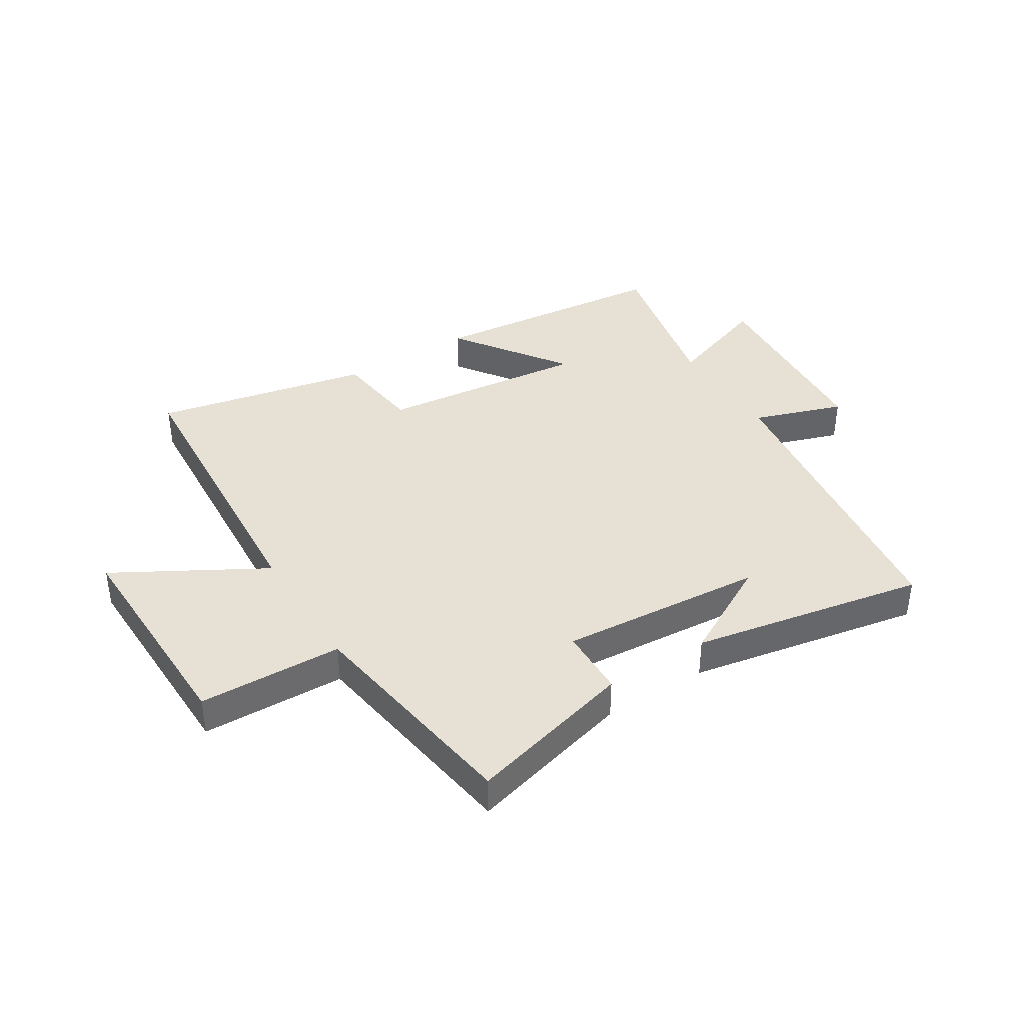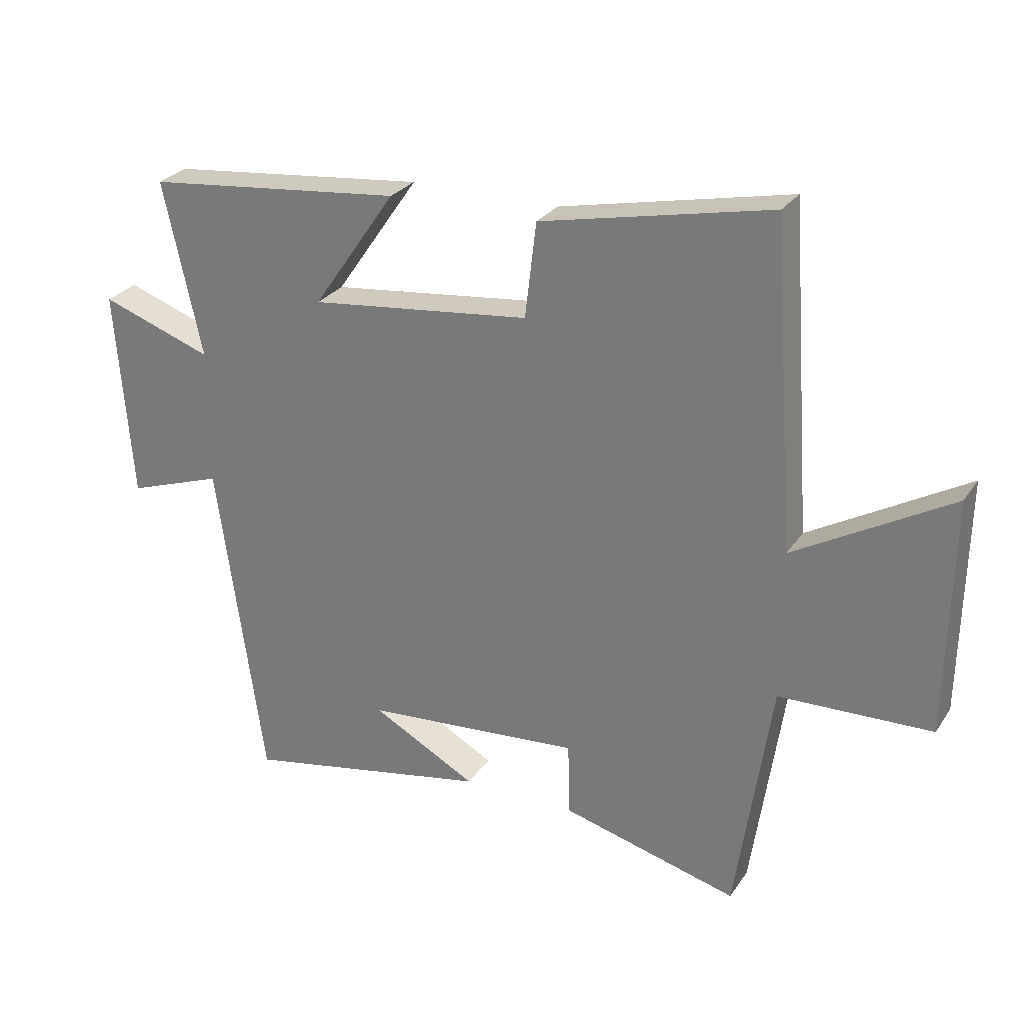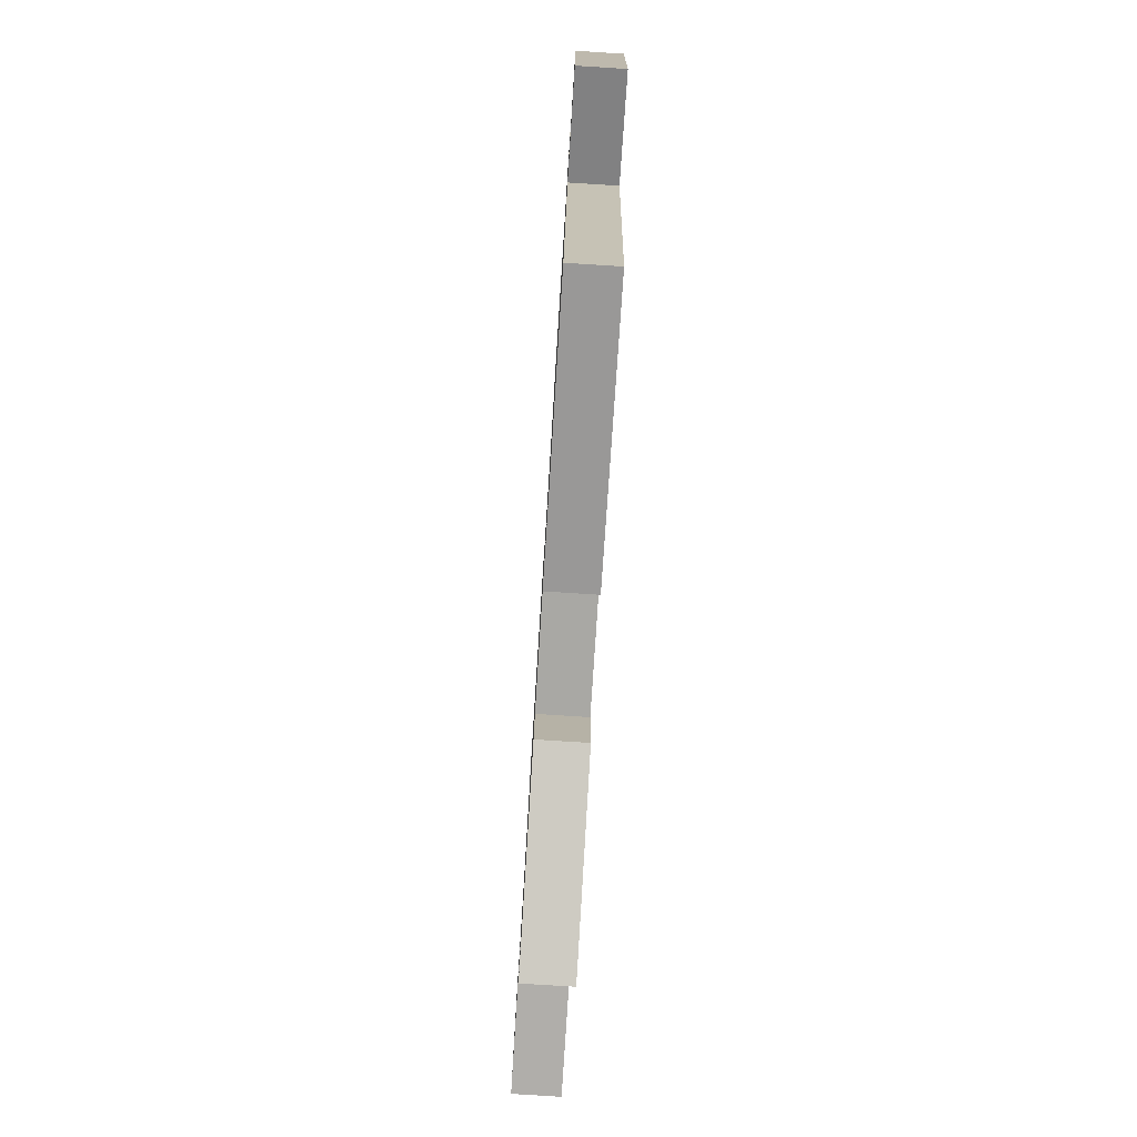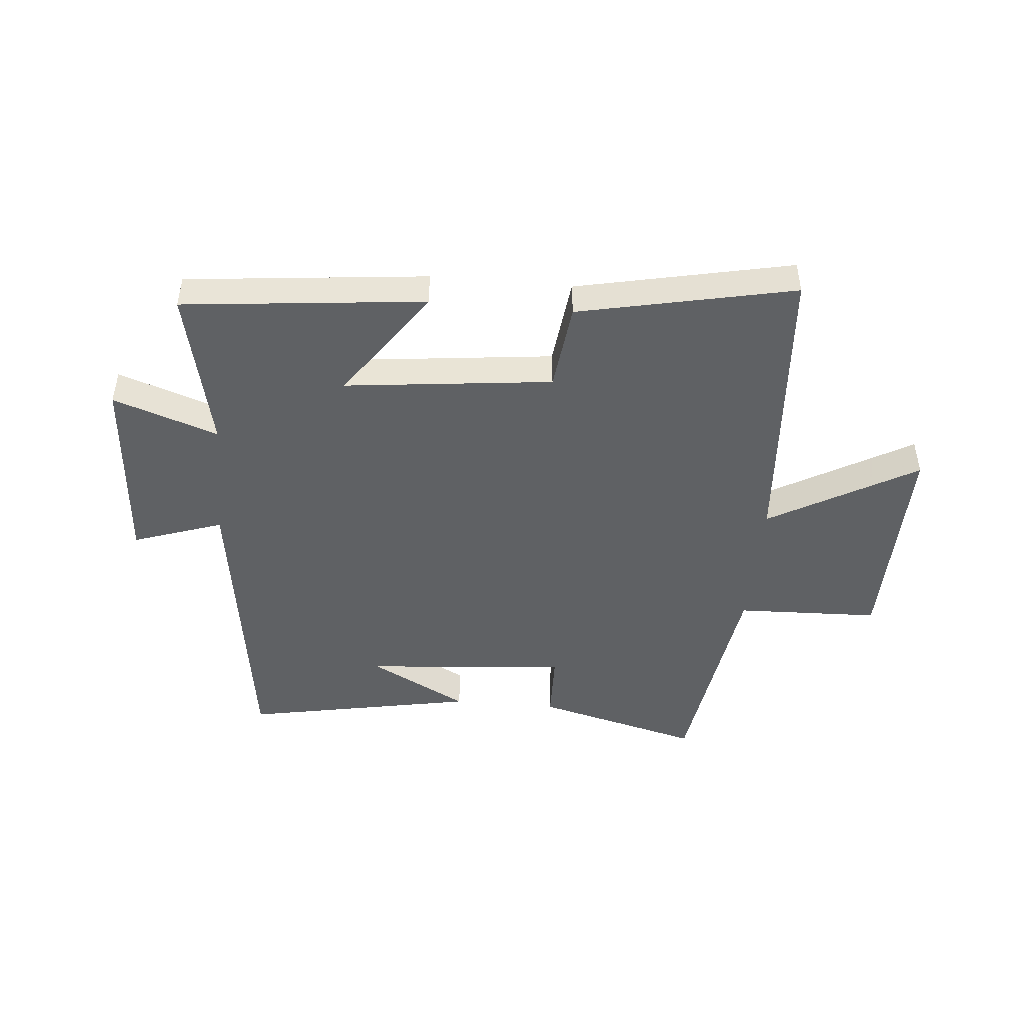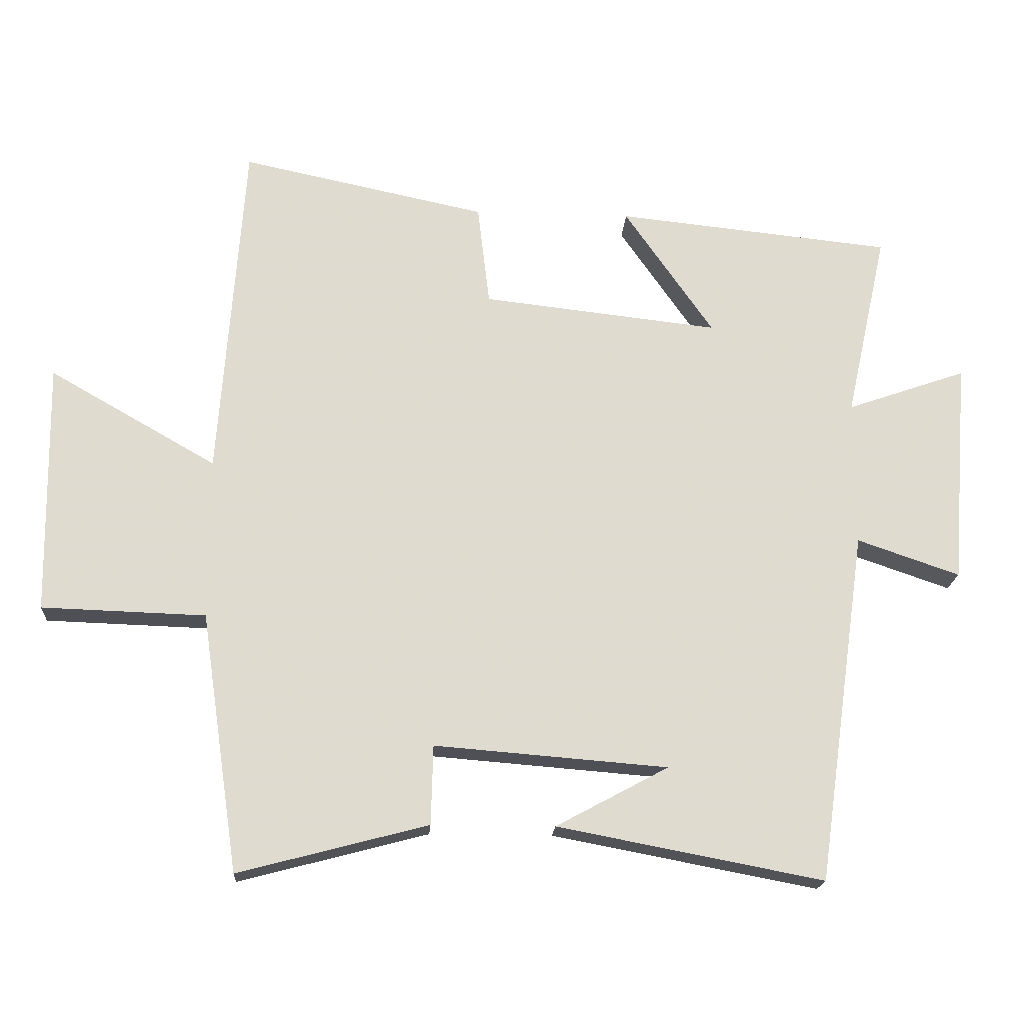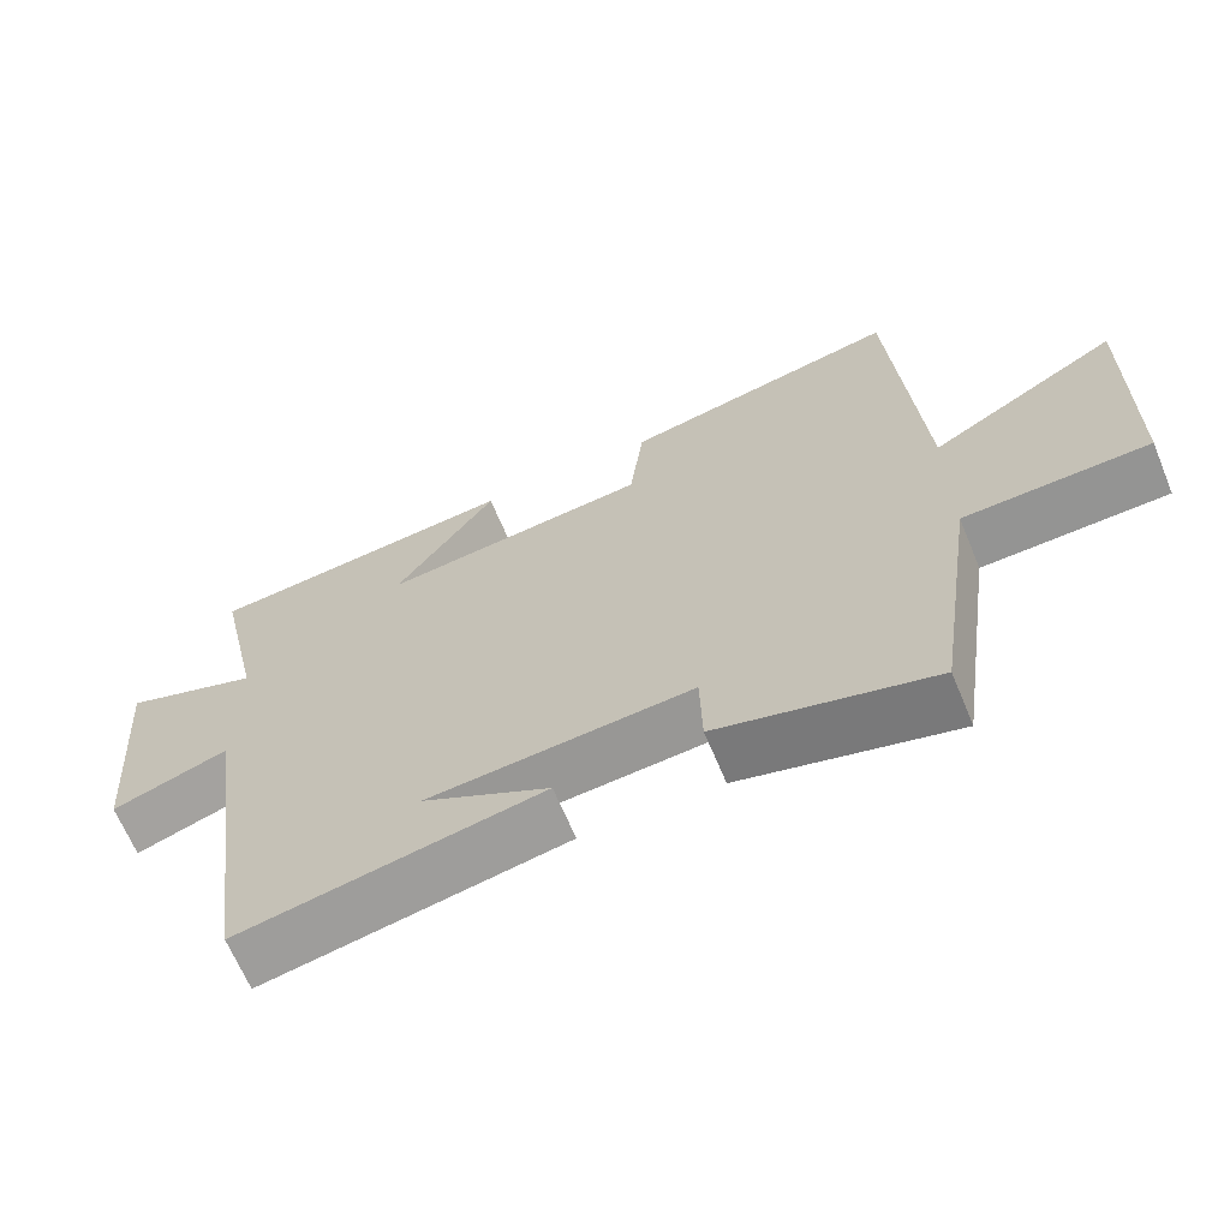
<metadata>
{"format":"obj","ext":"obj","renderer":"f3d","projection":"perspective","resolution":1024,"background":"white","views":[{"elev":39.3,"azim":147.8,"up":"+Y"},{"elev":27.3,"azim":26.9,"up":"+Z"},{"elev":-79.6,"azim":-93.6,"up":"+Z"},{"elev":-46.5,"azim":-5.1,"up":"+Y"},{"elev":-19.1,"azim":176.4,"up":"+Z"},{"elev":-66.1,"azim":22.5,"up":"+Z"}]}
</metadata>
<code>
v -0.425 0.07 -0.576
v -0.5 0.07 -0.046
v -0.654 0.07 -0.099
v -0.68 0.07 0.239
v -0.5 0.07 0.176
v -0.562 0.07 0.457
v -0.147 0.07 0.5
v -0.281 0.07 0.307
v 0.075 0.07 0.347
v 0.093 0.07 0.5
v 0.463 0.07 0.578
v 0.5 0.07 0.058
v 0.752 0.07 0.202
v 0.746 0.07 -0.178
v 0.5 0.07 -0.186
v 0.443 0.07 -0.575
v 0.158 0.07 -0.5
v 0.155 0.07 -0.381
v -0.195 0.07 -0.409
v -0.026 0.07 -0.5
v -0.425 0 -0.576
v -0.5 0 -0.046
v -0.654 0 -0.099
v -0.68 0 0.239
v -0.5 0 0.176
v -0.562 0 0.457
v -0.147 0 0.5
v -0.281 0 0.307
v 0.075 0 0.347
v 0.093 0 0.5
v 0.463 0 0.578
v 0.5 0 0.058
v 0.752 0 0.202
v 0.746 0 -0.178
v 0.5 0 -0.186
v 0.443 0 -0.575
v 0.158 0 -0.5
v 0.155 0 -0.381
v -0.195 0 -0.409
v -0.026 0 -0.5
f 19 20 1
f 15 16 17 18
f 15 18 19
f 12 13 14 15
f 12 15 19
f 9 10 11 12
f 8 9 12 19
f 5 6 7 8
f 5 8 19 1
f 2 3 4 5
f 1 2 5
f 21 40 39
f 38 37 36 35
f 39 38 35
f 35 34 33 32
f 39 35 32
f 32 31 30 29
f 39 32 29 28
f 28 27 26 25
f 21 39 28 25
f 25 24 23 22
f 25 22 21
f 1 21 22 2
f 2 22 23 3
f 3 23 24 4
f 4 24 25 5
f 5 25 26 6
f 6 26 27 7
f 7 27 28 8
f 8 28 29 9
f 9 29 30 10
f 10 30 31 11
f 11 31 32 12
f 12 32 33 13
f 13 33 34 14
f 14 34 35 15
f 15 35 36 16
f 16 36 37 17
f 17 37 38 18
f 18 38 39 19
f 19 39 40 20
f 20 40 21 1

</code>
